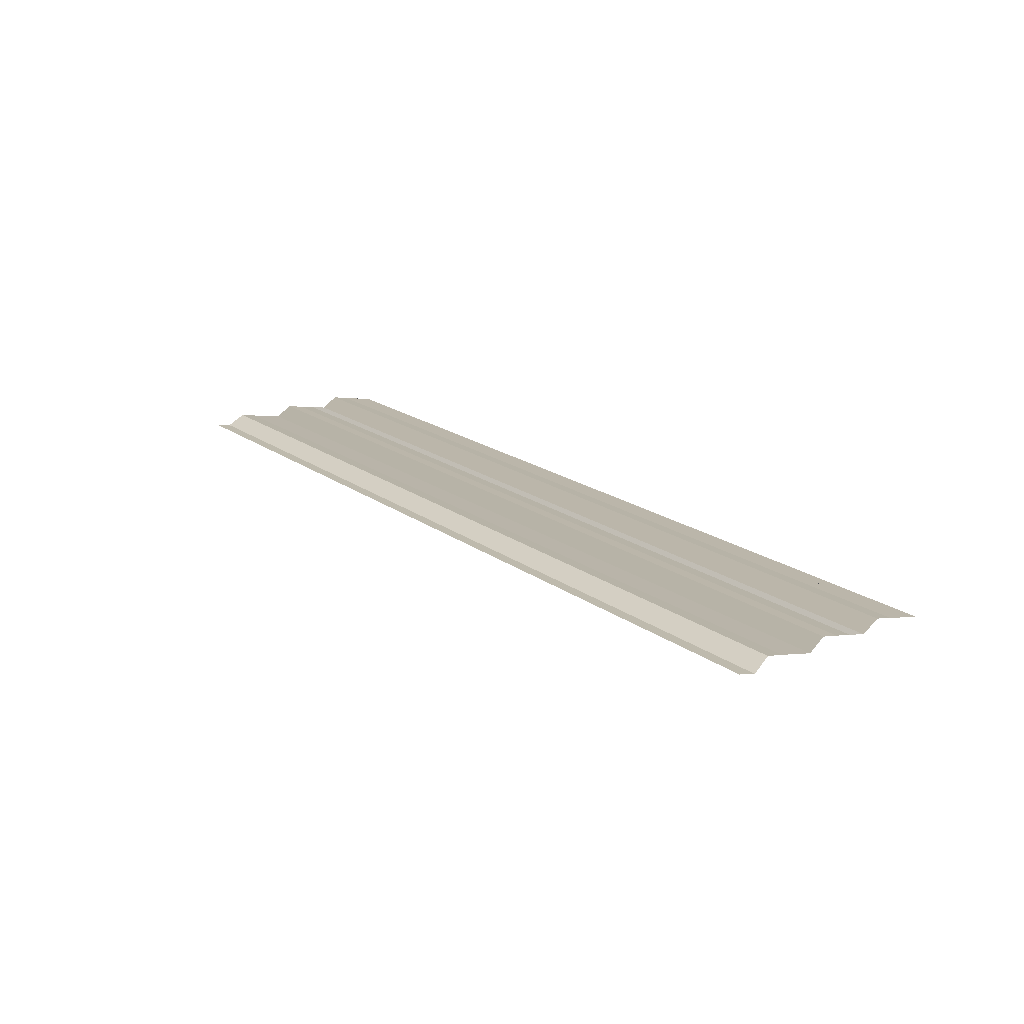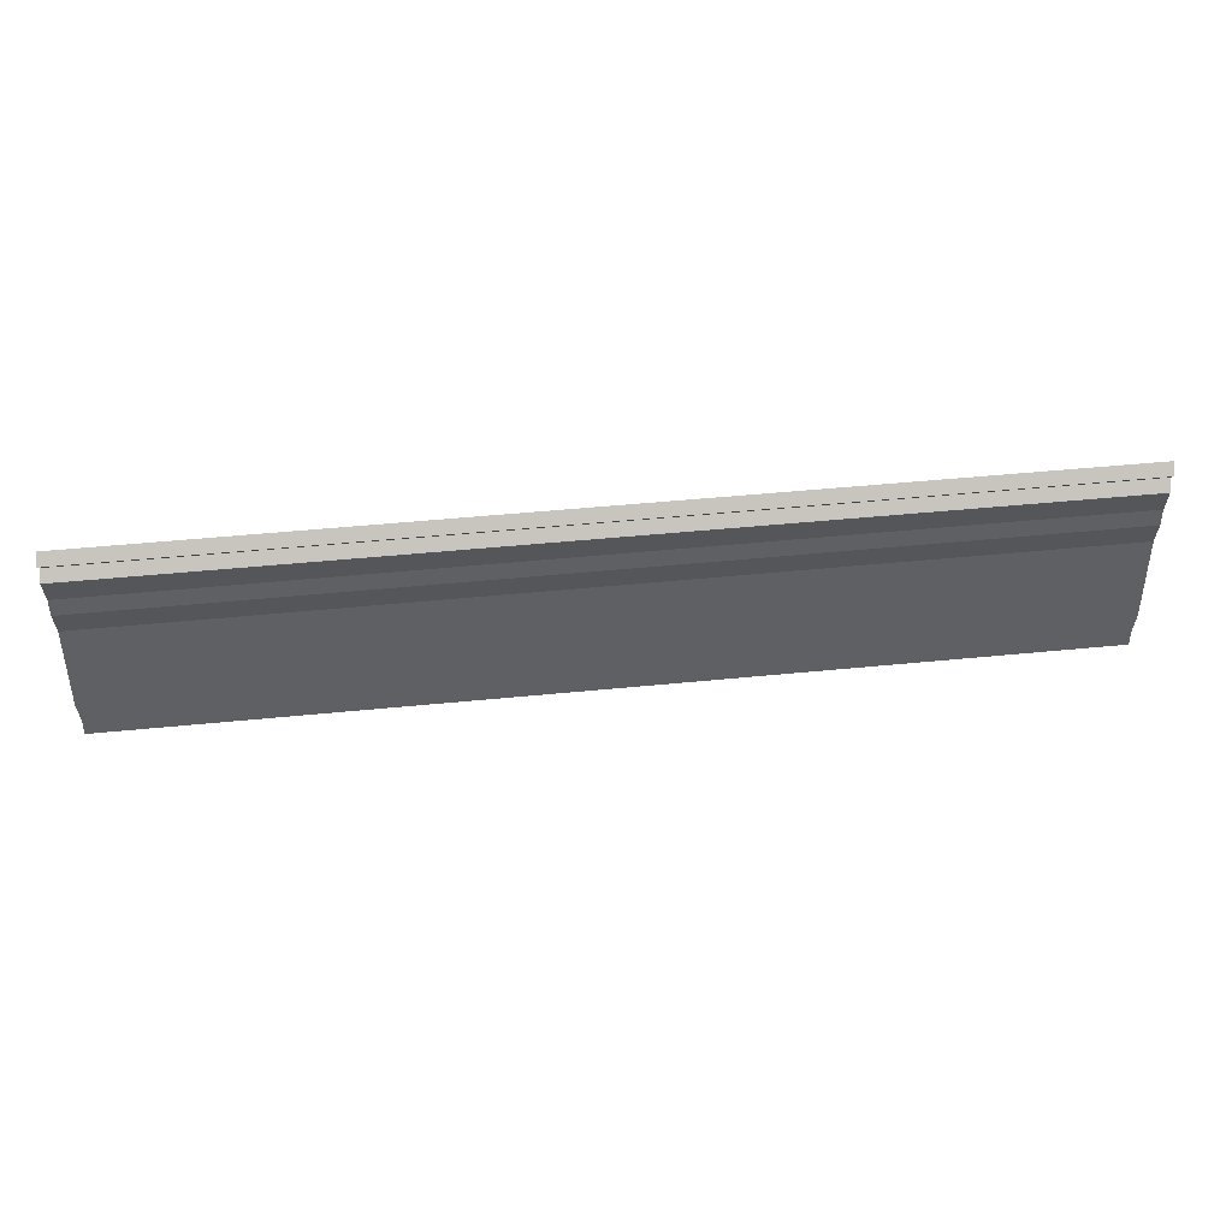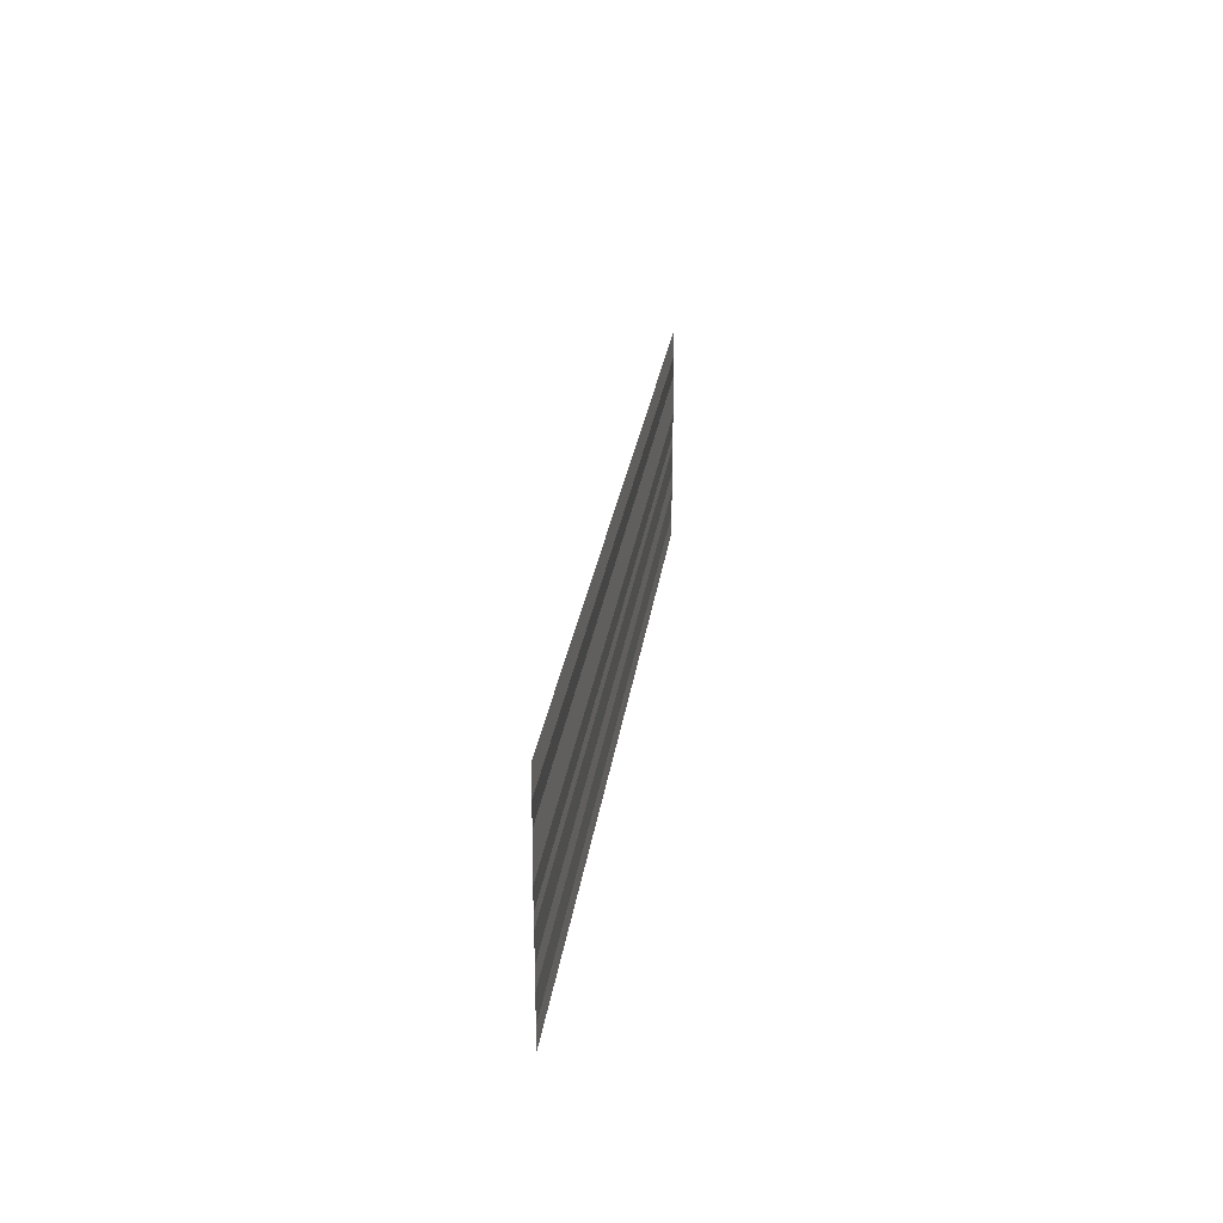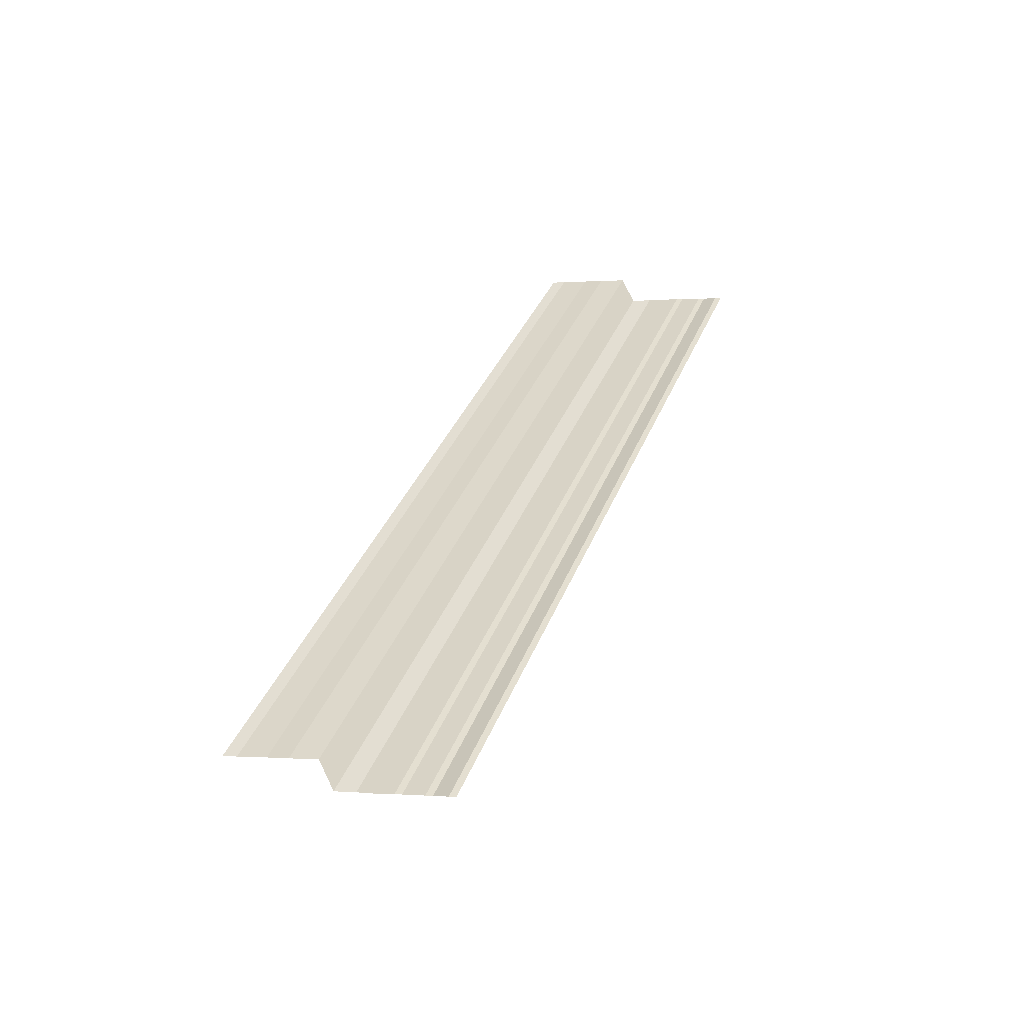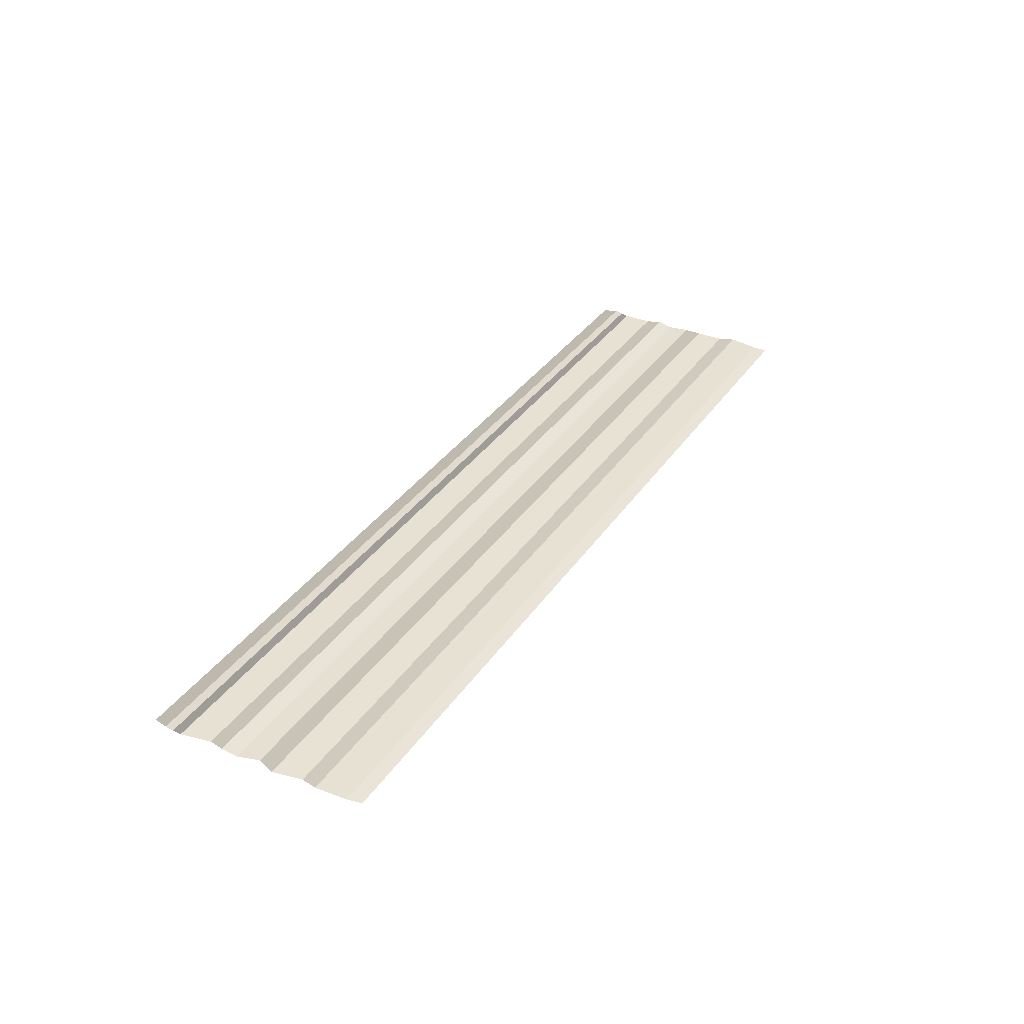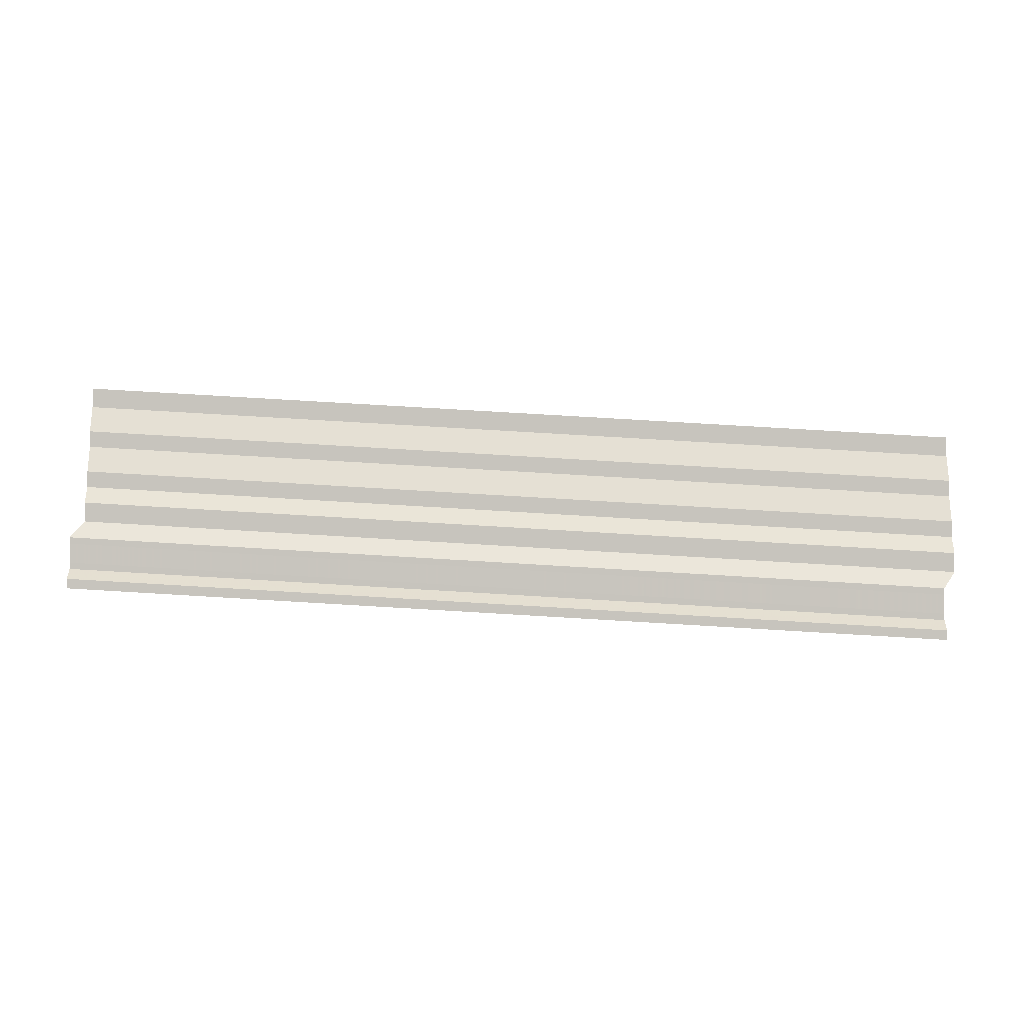
<metadata>
{"format":"obj","ext":"obj","renderer":"f3d","projection":"perspective","resolution":1024,"background":"white","views":[{"elev":19.2,"azim":-127.4,"up":"+Y"},{"elev":46.8,"azim":173.4,"up":"+Z"},{"elev":24.6,"azim":-82.6,"up":"+Z"},{"elev":36.5,"azim":-70.5,"up":"+Y"},{"elev":34.2,"azim":118.9,"up":"+Y"},{"elev":74.3,"azim":3.5,"up":"+Y"}]}
</metadata>
<code>
o 3679
v 2168 1867 12.45
v 2168 1867 12.45
v 2168 1867 12.45
v 2168 1867 12.45
v 2168 1867 12.45
v 2168 1867 12.45
v 2168 1867 12.45
v 2168 1867 12.45
v 2168 1867 12.45
v 2168 1867 12.45
v 2168 1867 12.45
v 2168 1867 12.45
v 2168 1867 12.45
v 2168 1867 12.45
v 2168 1867 12.45
v 2168 1867 12.45
v 2168 1867 12.45
v 2168 1867 12.45
v 2168 1867 12.45
v 2168 1867 12.45
v 2168 1867 12.45
v 2168 1867 12.45
v 2168 1867 12.45
v 2168 1867 12.45
v 2168 1867 12.45
v 2168 1867 12.45
v 2168 1867 12.45
v 2168 1867 12.45
v 2168 1867 12.45
v 2168 1867 12.45
v 2168 1867 12.45
v 2168 1867 12.45
v 2168 1867 12.45
v 2168 1867 12.45
v 2168 1867 12.45
v 2168 1867 12.45
v 2168 1867 12.45
v 2168 1867 12.45
v 2168 1867 12.45
v 2168 1867 12.45
v 2168 1867 12.45
v 2168 1867 12.45
v 2168 1867 12.45
v 2168 1867 12.45
v 2168 1867 12.45
v 2168 1867 12.45
v 2168 1867 12.45
v 2168 1867 12.45
v 2168 1867 12.45
v 2168 1867 12.45
v 2168 1867 12.45
v 2168 1867 12.45
v 2168 1867 12.45
v 2168 1867 12.45
v 2168 1867 12.45
v 2168 1867 12.45
v 2168 1867 12.45
v 2168 1867 12.45
v 2168 1867 12.45
v 2168 1867 12.45
v 2168 1867 12.45
v 2168 1867 12.45
v 2168 1867 12.45
v 2168 1867 12.45
v 2168 1867 12.45
v 2168 1867 12.45
v 2168 1867 12.45
v 2168 1867 12.45
v 2168 1867 12.45
v 2168 1867 12.45
v 2168 1867 12.45
v 2168 1867 12.45
v 2168 1867 12.45
v 2168 1867 12.45
v 2168 1867 12.45
v 2168 1867 12.45
v 2168 1867 12.45
v 2168 1867 12.45
v 2168 1867 12.45
v 2168 1867 12.45
v 2168 1867 12.45
v 2168 1867 12.45
v 2168 1867 12.45
v 2168 1867 12.45
v 2168 1867 12.45
v 2168 1867 12.45
v 2168 1867 12.45
v 2168 1867 12.45
v 2168 1867 12.45
v 2168 1867 12.45
v 2168 1867 12.45
v 2168 1867 12.45
v 2168 1867 12.45
v 2168 1867 12.45
v 2168 1867 12.45
v 2168 1867 12.45
v 2168 1867 12.45
v 2168 1867 12.45
v 2168 1867 12.45
v 2168 1867 12.45
v 2168 1867 12.45
v 2168 1867 12.45
v 2168 1867 12.45
v 2168 1867 12.45
v 2168 1867 12.45
v 2168 1867 12.45
v 2168 1867 12.45
v 2168 1867 12.45
v 2168 1867 12.45
v 2168 1867 12.45
v 2168 1867 12.45
v 2168 1867 12.45
v 2168 1867 12.45
v 2168 1867 12.45
v 2168 1867 12.45
v 2168 1867 12.45
v 2168 1867 12.45
v 2168 1867 12.45
v 2168 1867 12.45
v 2168 1867 12.45
v 2168 1867 12.45
v 2168 1867 12.45
v 2168 1867 12.45
v 2168 1867 12.45
v 2168 1867 12.45
v 2168 1867 12.45
f 1 2 3
f 3 4 5
f 6 7 8
f 8 9 10
f 11 12 13
f 13 14 15
f 16 17 18
f 18 19 20
f 21 22 23
f 23 24 25
f 26 27 28
f 28 29 30
f 31 32 33
f 33 34 35
f 36 37 38
f 38 39 40
f 41 42 43
f 43 44 45
f 46 47 48
f 48 49 50
f 51 52 53
f 53 54 55
f 56 57 58
f 58 59 60
f 61 62 63
f 63 64 65
f 66 67 68
f 68 69 70
f 71 72 73
f 73 74 75
f 76 77 78
f 78 79 80
f 81 82 83
f 83 84 85
f 86 87 88
f 88 89 90
f 91 92 93
f 93 94 95
f 96 97 98
f 98 99 100
f 101 102 103
f 103 104 105
f 106 107 108
f 108 109 110
f 111 112 113
f 114 112 113
f 115 116 113
f 114 117 118
f 118 119 120
f 121 112 122
f 121 123 124
f 124 125 126

</code>
